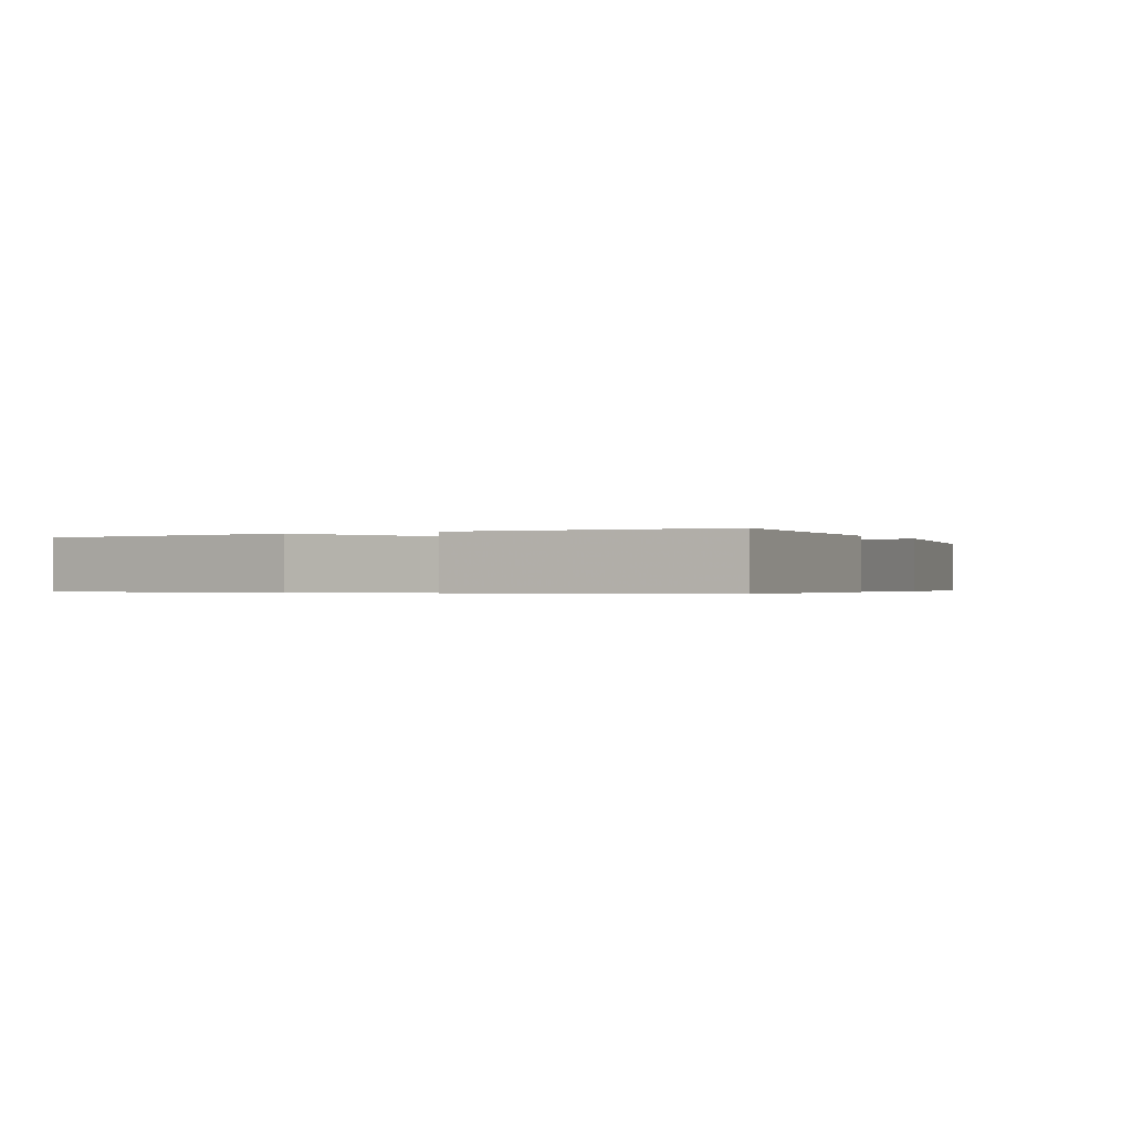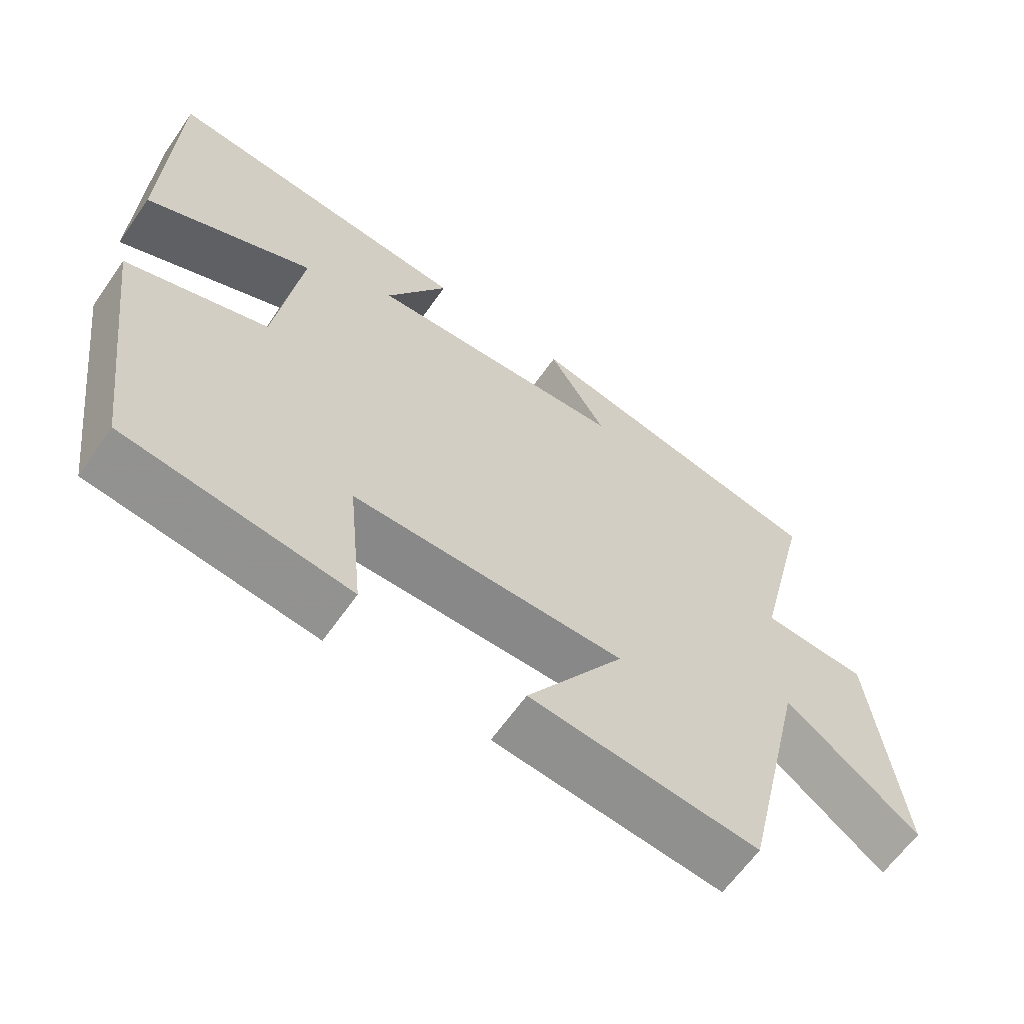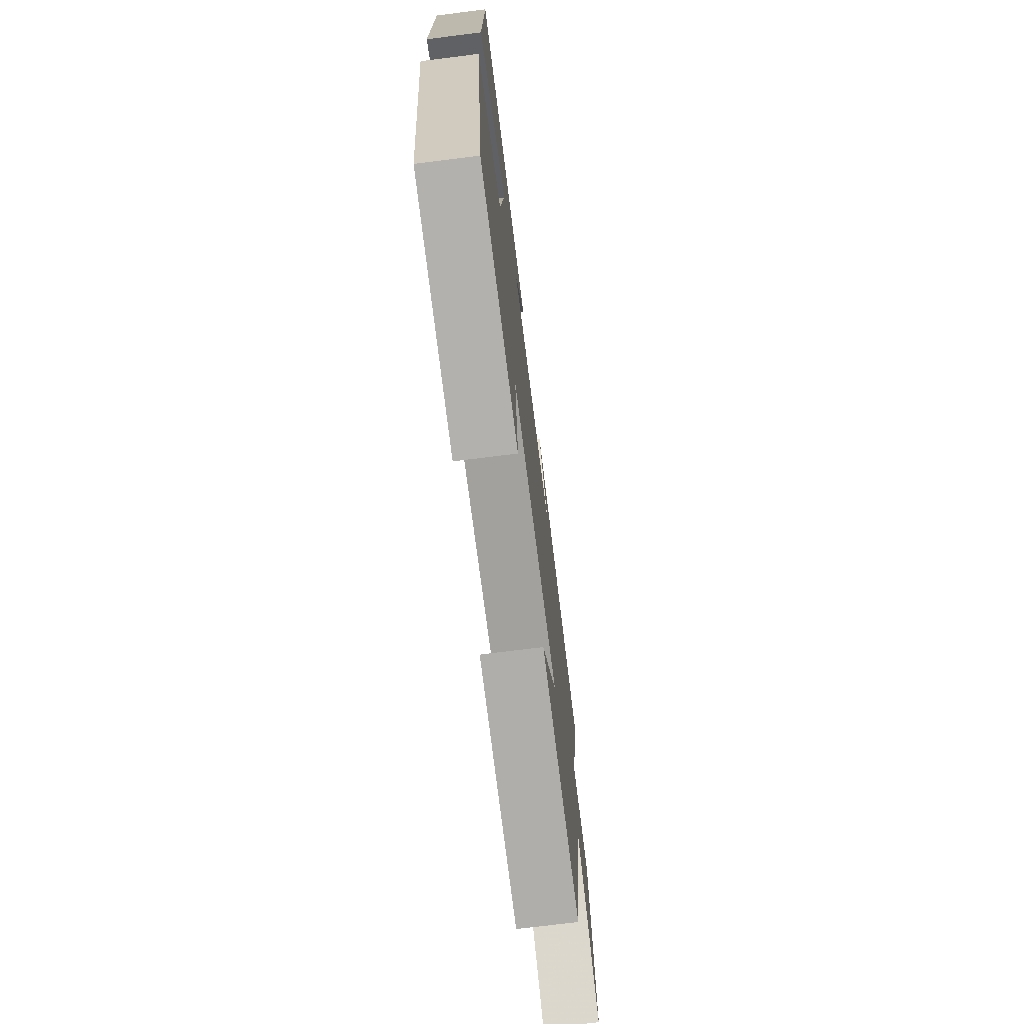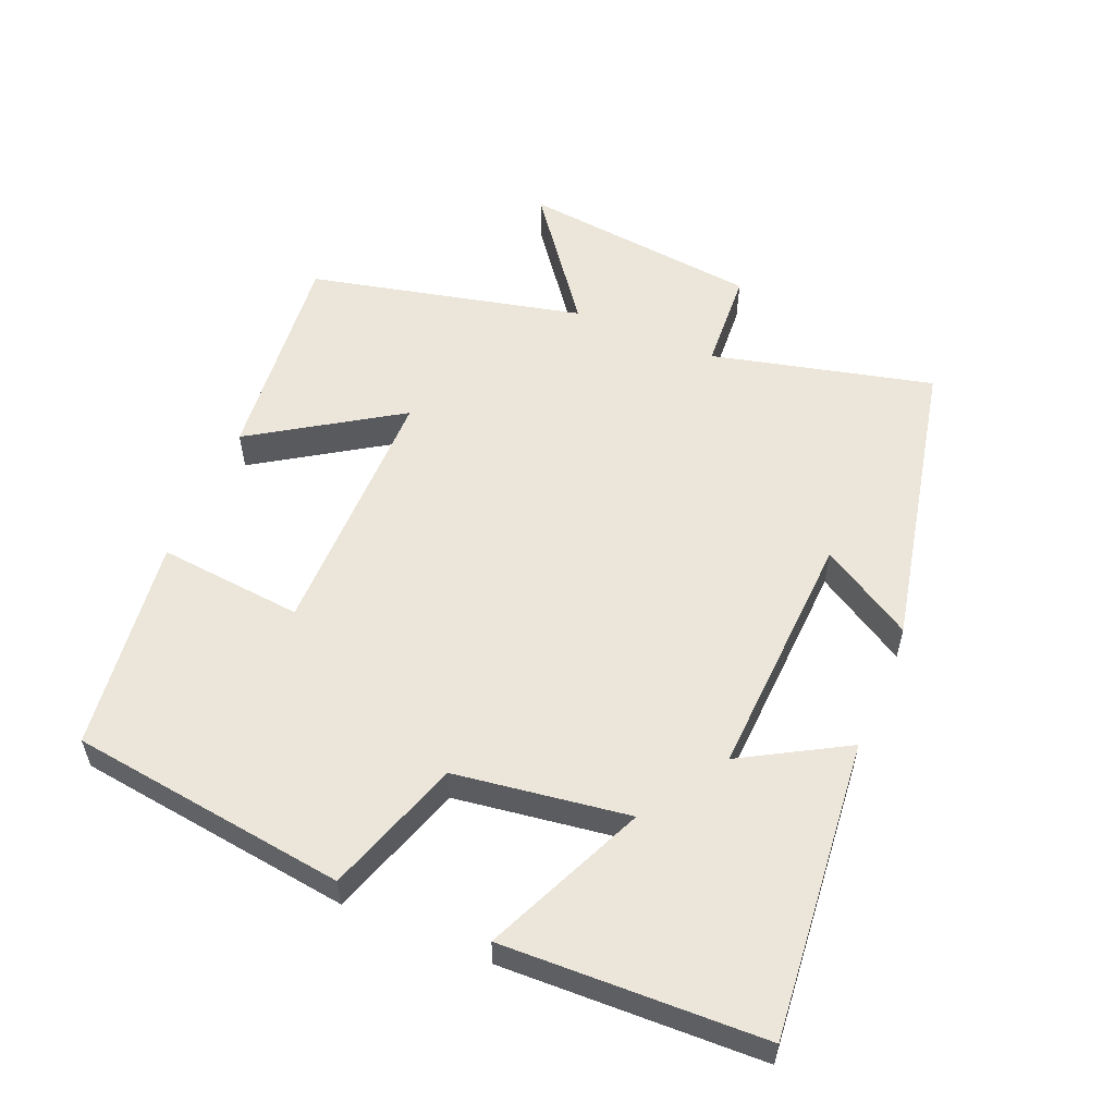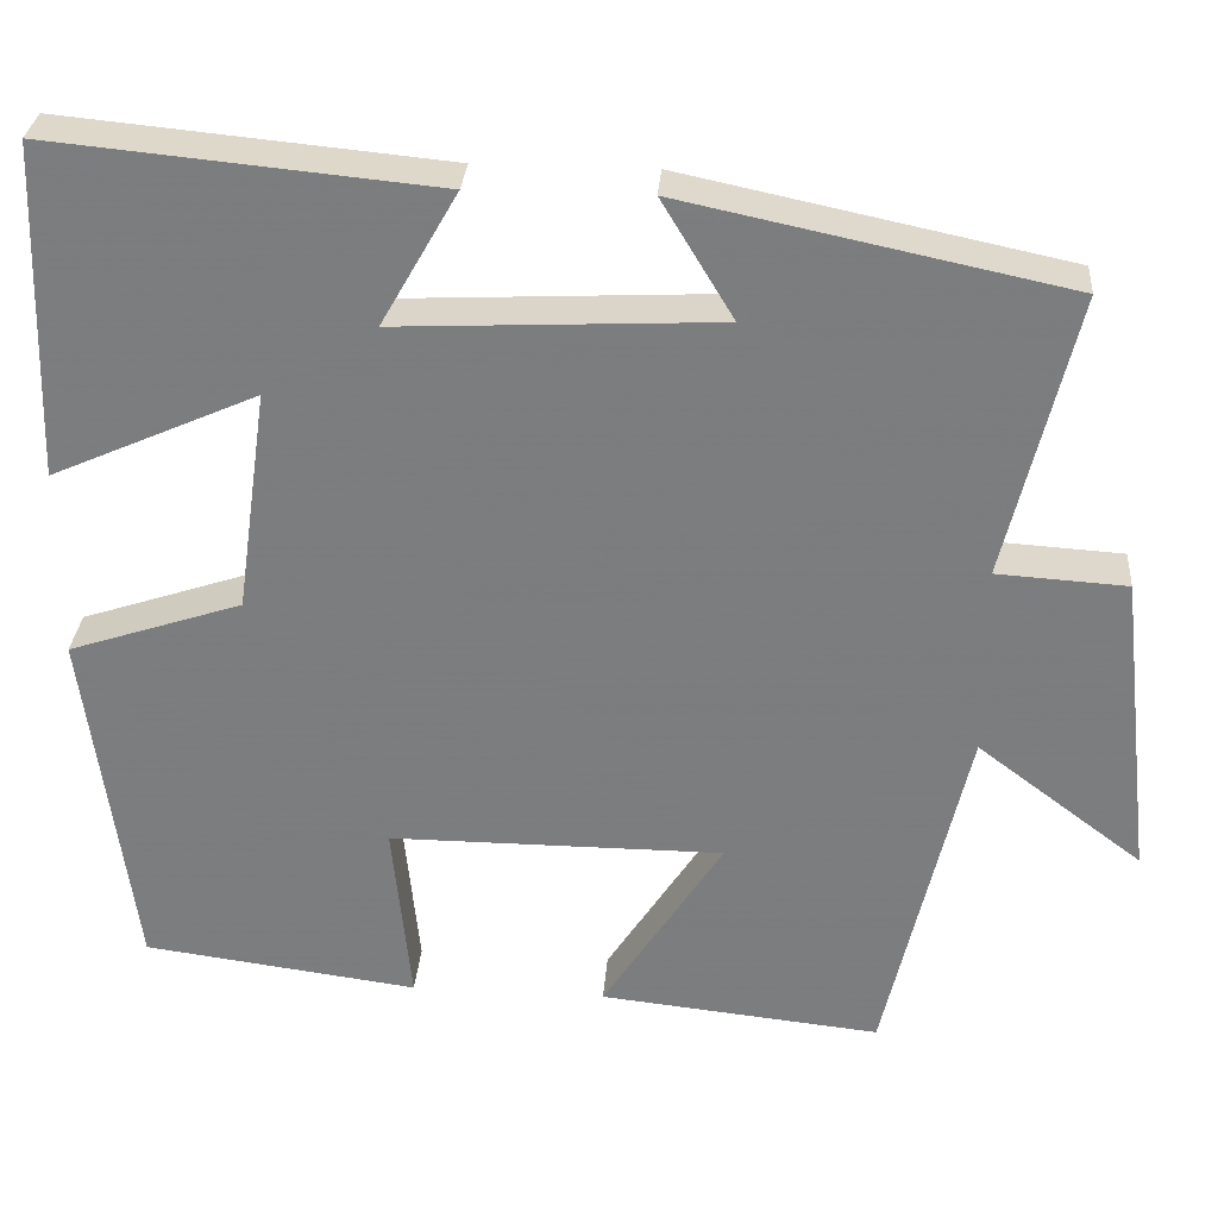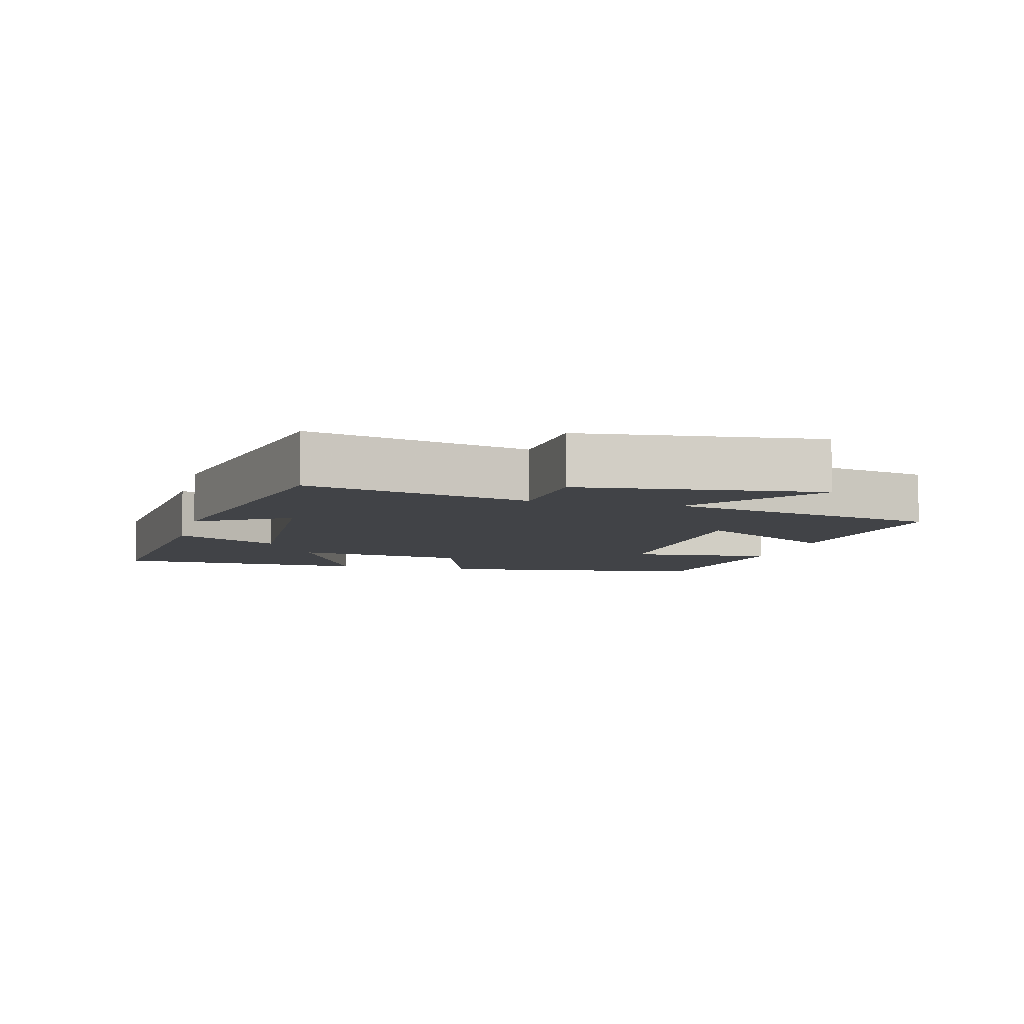
<metadata>
{"format":"obj","ext":"obj","renderer":"f3d","projection":"perspective","resolution":1024,"background":"white","views":[{"elev":-0.4,"azim":-61.5,"up":"+Y"},{"elev":-62.9,"azim":-34.9,"up":"+Z"},{"elev":-72.0,"azim":-82.8,"up":"+Z"},{"elev":55.8,"azim":-67.3,"up":"+Y"},{"elev":30.5,"azim":4.4,"up":"+Z"},{"elev":-6.9,"azim":75.4,"up":"+Y"}]}
</metadata>
<code>
v -0.446 0.07 -0.459
v -0.5 0.07 -0.054
v -0.302 0.07 0.012
v -0.266 0.07 0.266
v -0.5 0.07 0.162
v -0.488 0.07 0.541
v -0.052 0.07 0.5
v -0.139 0.07 0.348
v 0.225 0.07 0.366
v 0.144 0.07 0.5
v 0.578 0.07 0.409
v 0.5 0.07 0.086
v 0.647 0.07 0.077
v 0.687 0.07 -0.273
v 0.5 0.07 -0.132
v 0.408 0.07 -0.533
v 0.089 0.07 -0.5
v 0.226 0.07 -0.288
v -0.154 0.07 -0.288
v -0.133 0.07 -0.5
v -0.446 0 -0.459
v -0.5 0 -0.054
v -0.302 0 0.012
v -0.266 0 0.266
v -0.5 0 0.162
v -0.488 0 0.541
v -0.052 0 0.5
v -0.139 0 0.348
v 0.225 0 0.366
v 0.144 0 0.5
v 0.578 0 0.409
v 0.5 0 0.086
v 0.647 0 0.077
v 0.687 0 -0.273
v 0.5 0 -0.132
v 0.408 0 -0.533
v 0.089 0 -0.5
v 0.226 0 -0.288
v -0.154 0 -0.288
v -0.133 0 -0.5
f 19 20 1 2
f 18 19 2 3
f 15 16 17 18
f 15 18 3 4
f 12 13 14 15
f 12 15 4
f 9 10 11 12
f 8 9 12 4
f 6 7 8
f 4 5 6 8
f 22 21 40 39
f 23 22 39 38
f 38 37 36 35
f 24 23 38 35
f 35 34 33 32
f 24 35 32
f 32 31 30 29
f 24 32 29 28
f 28 27 26
f 28 26 25 24
f 1 21 22 2
f 2 22 23 3
f 3 23 24 4
f 4 24 25 5
f 5 25 26 6
f 6 26 27 7
f 7 27 28 8
f 8 28 29 9
f 9 29 30 10
f 10 30 31 11
f 11 31 32 12
f 12 32 33 13
f 13 33 34 14
f 14 34 35 15
f 15 35 36 16
f 16 36 37 17
f 17 37 38 18
f 18 38 39 19
f 19 39 40 20
f 20 40 21 1

</code>
